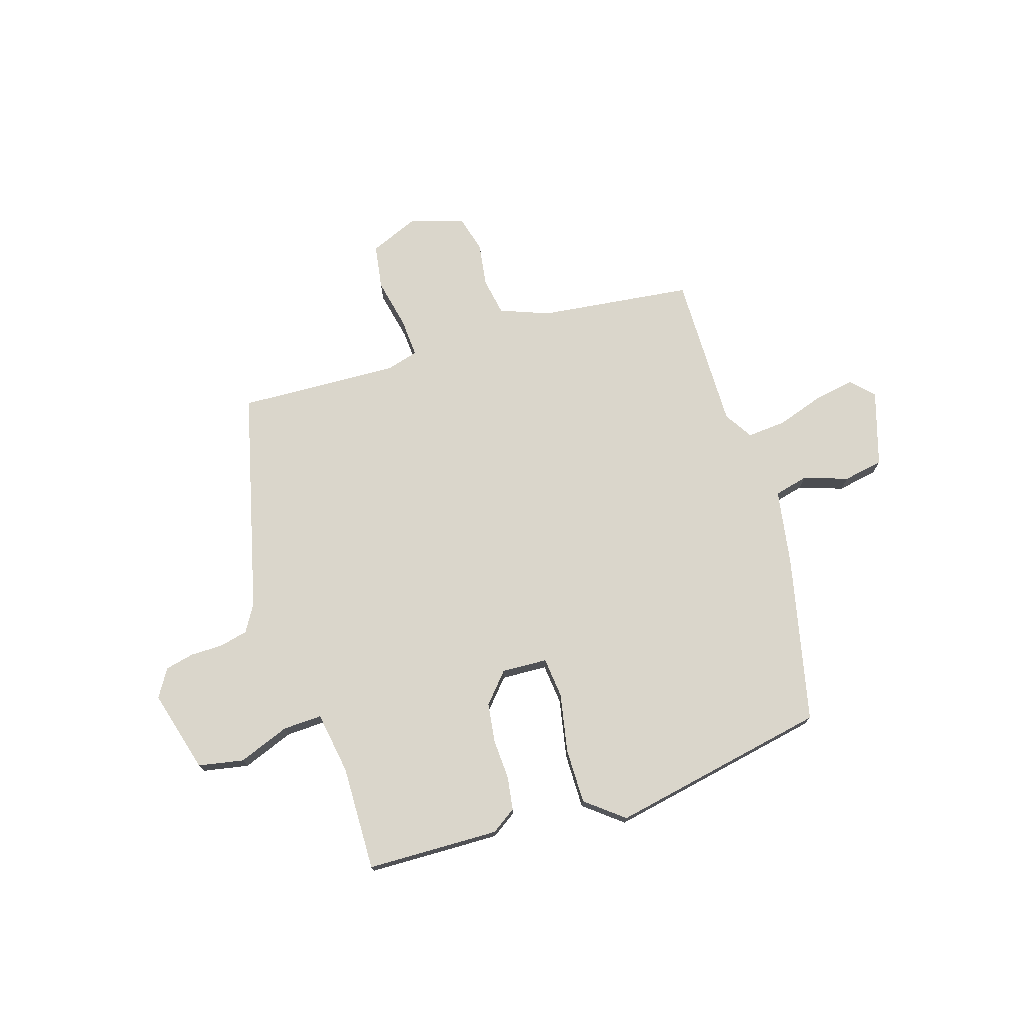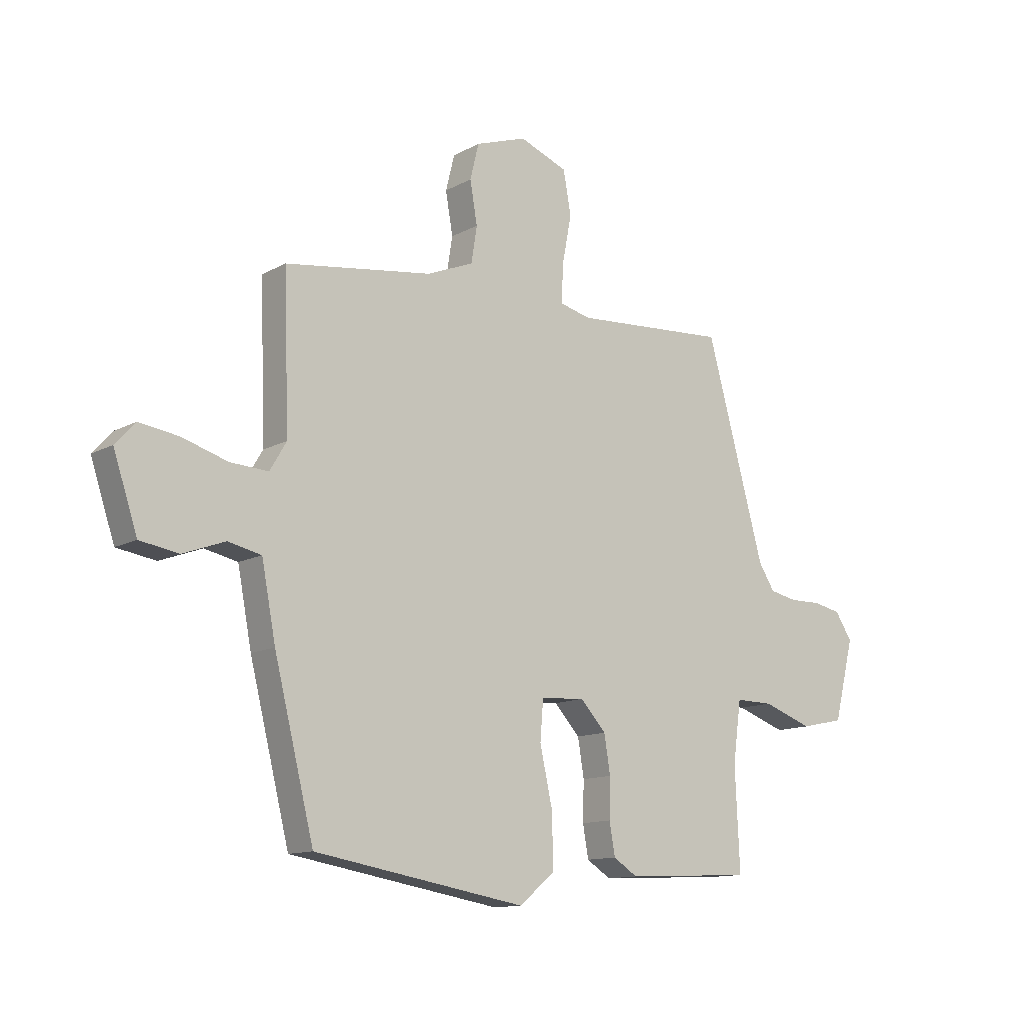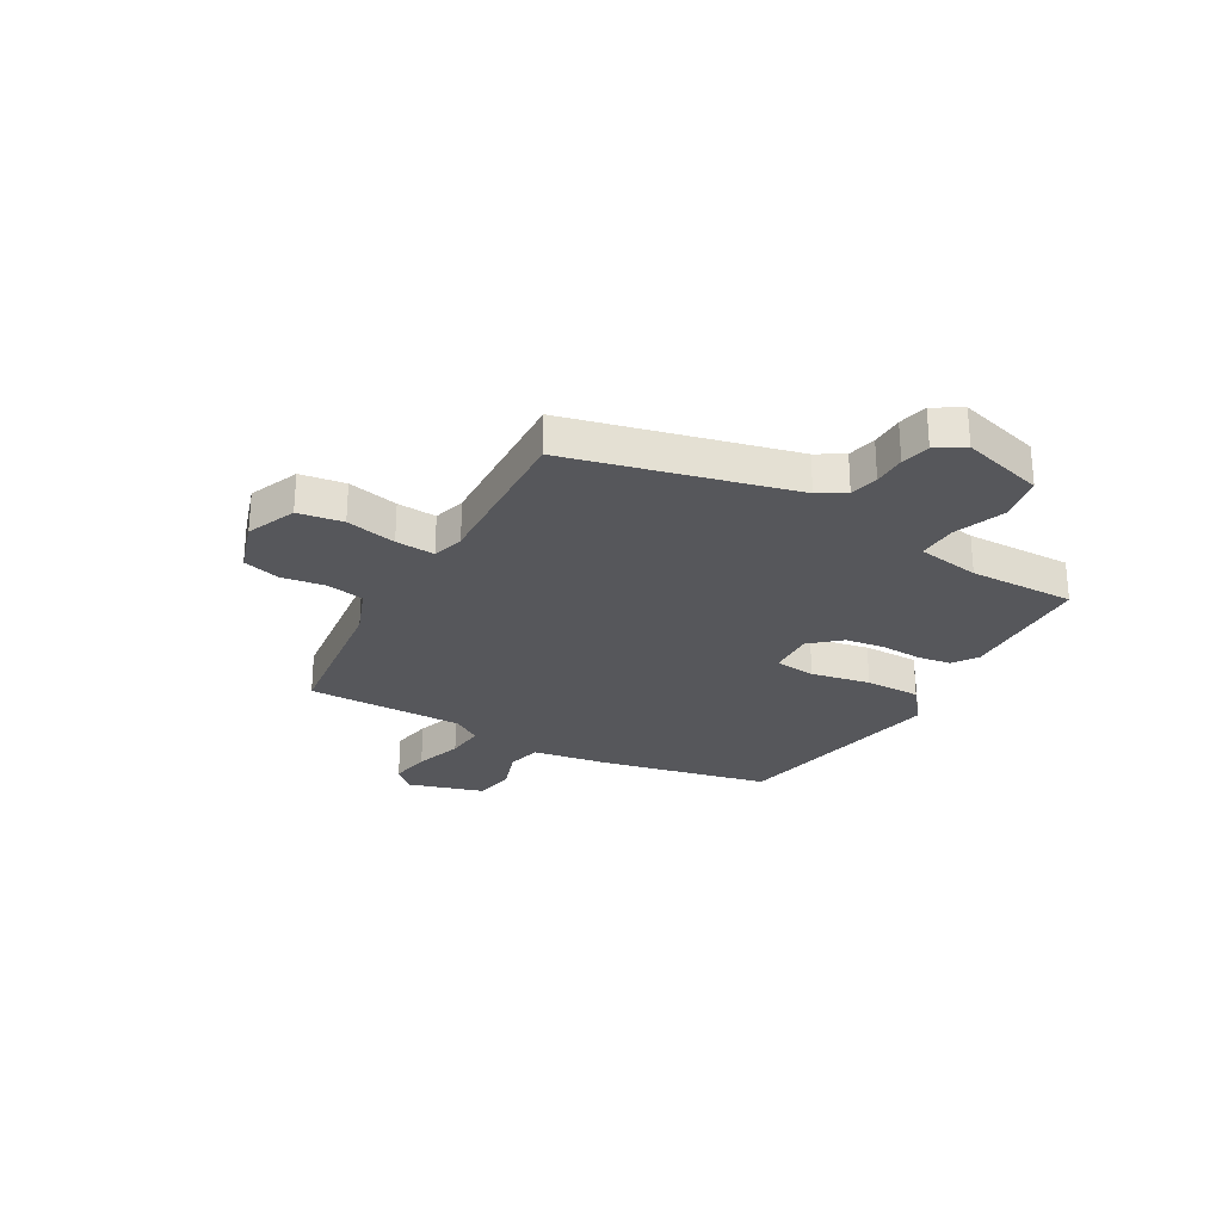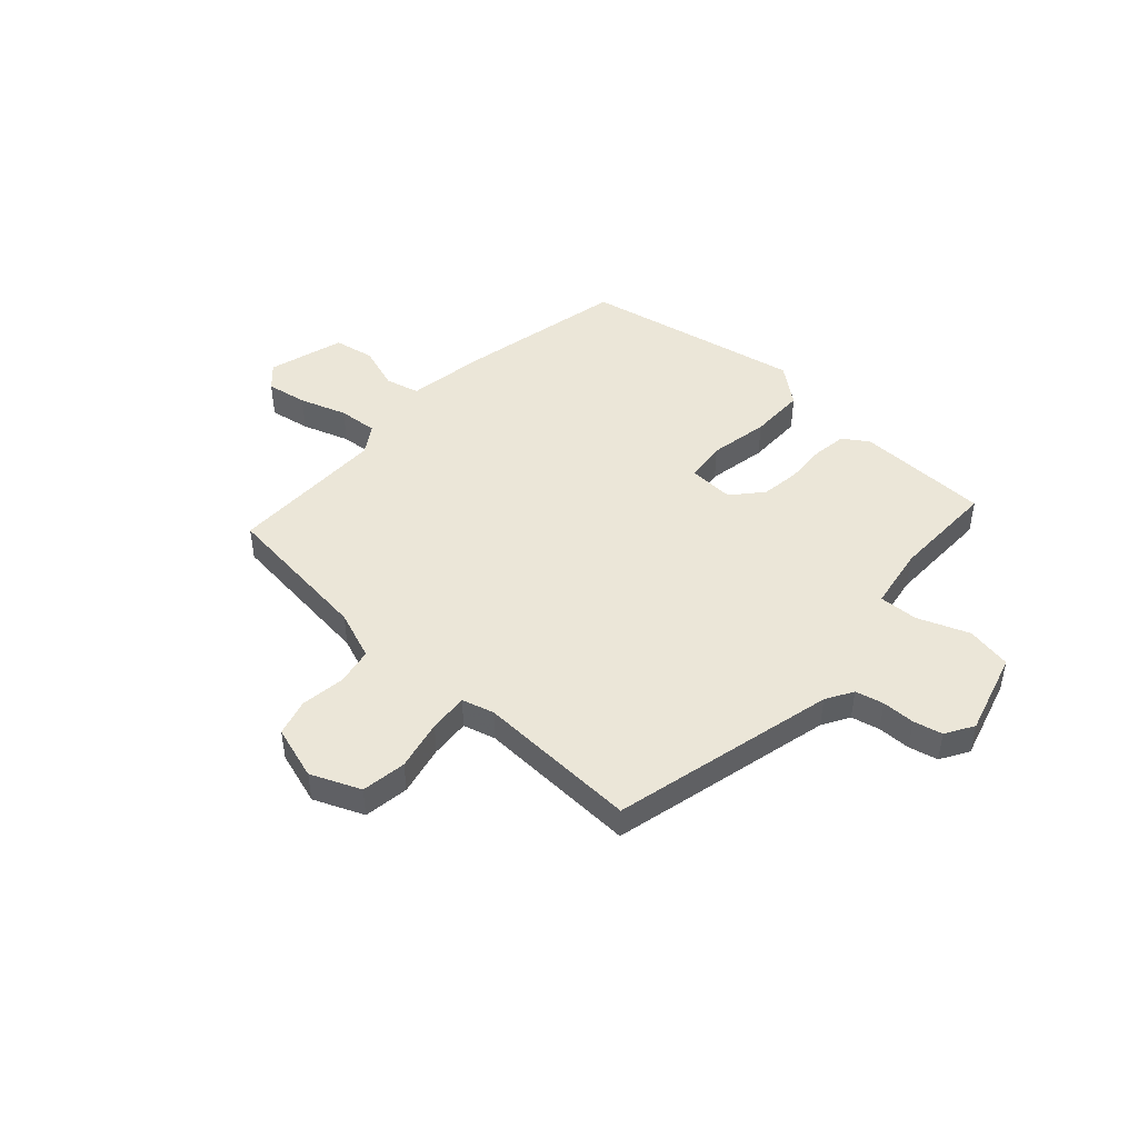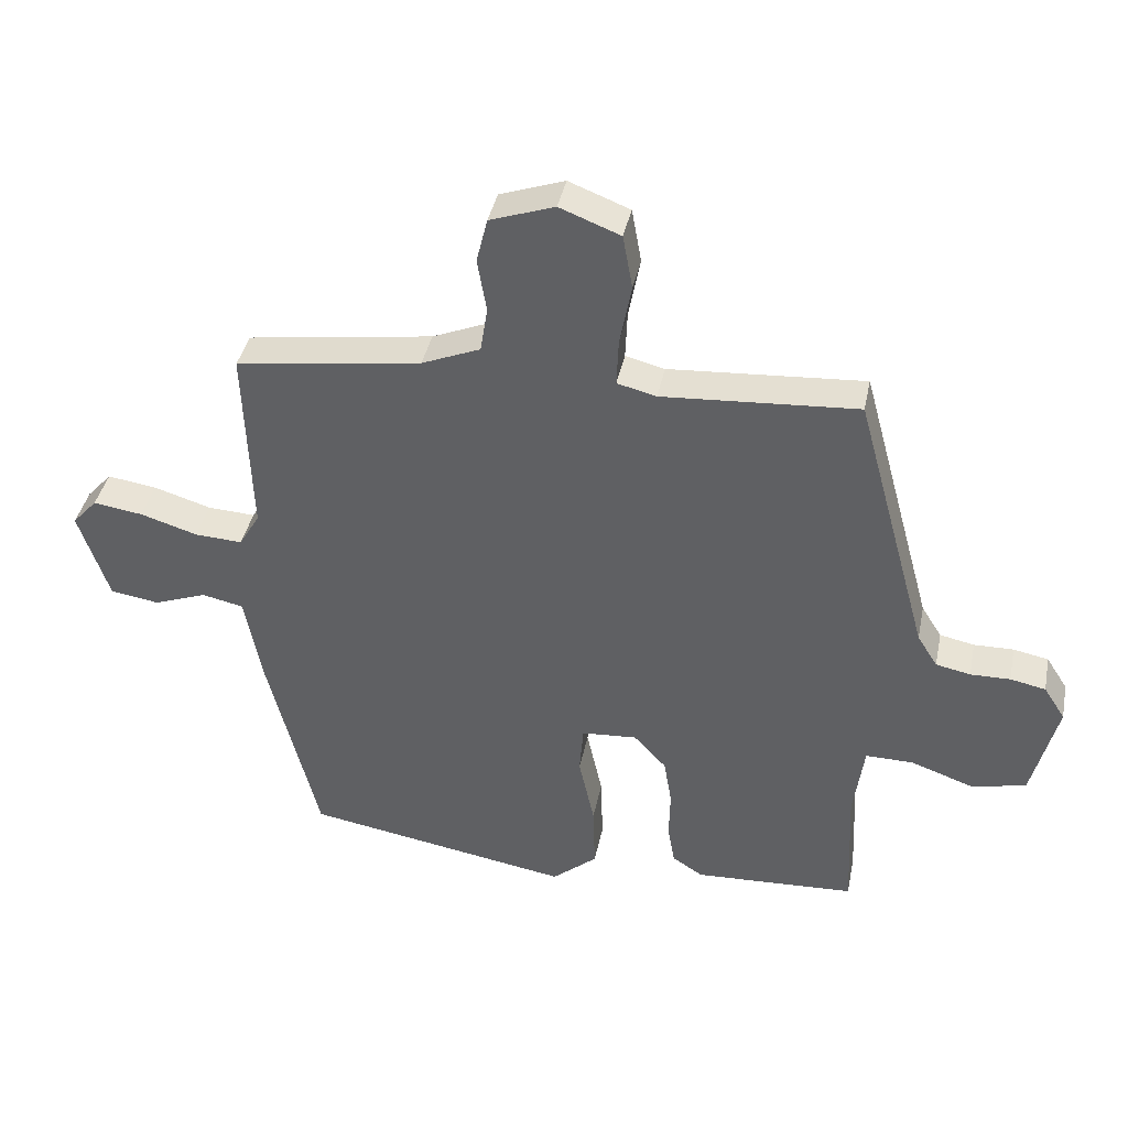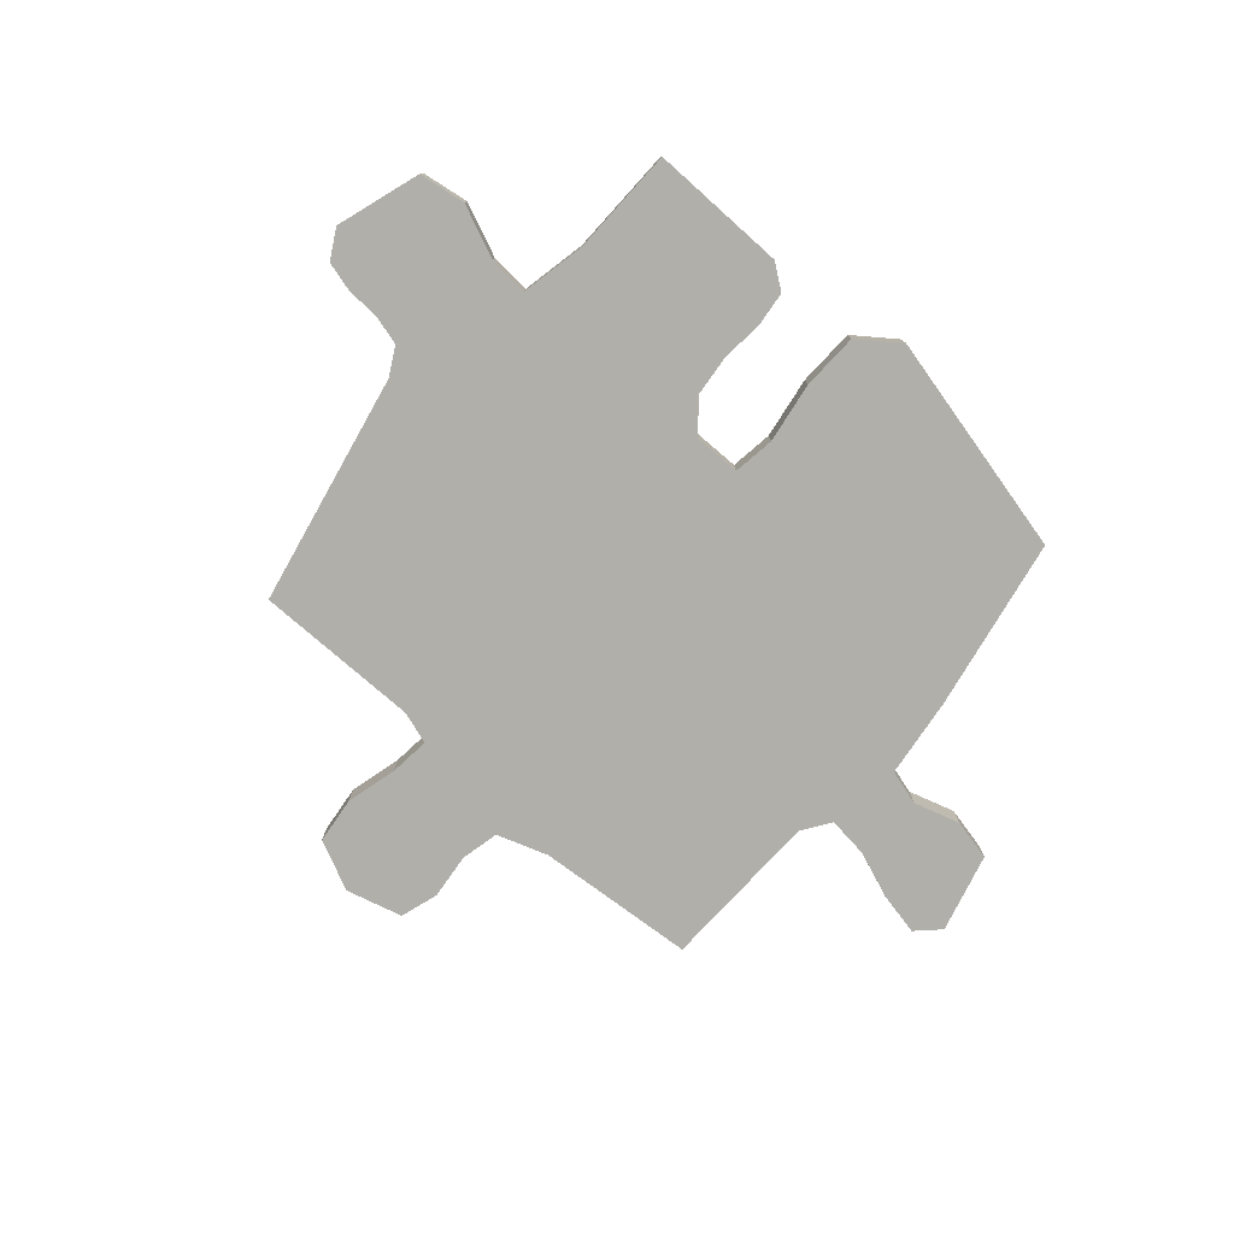
<metadata>
{"format":"obj","ext":"obj","renderer":"f3d","projection":"perspective","resolution":1024,"background":"white","views":[{"elev":74.0,"azim":161.3,"up":"+Y"},{"elev":-12.4,"azim":-38.4,"up":"+Z"},{"elev":-27.2,"azim":58.9,"up":"+Y"},{"elev":46.6,"azim":40.6,"up":"+Y"},{"elev":39.6,"azim":11.4,"up":"+Z"},{"elev":-78.0,"azim":135.3,"up":"+Y"}]}
</metadata>
<code>
v -0.433 0.07 -0.478
v -0.51 0.07 -0.169
v -0.537 0.07 -0.027
v -0.601 0.07 -0.013
v -0.682 0.07 -0.043
v -0.757 0.07 -0.031
v -0.803 0.07 0.108
v -0.765 0.07 0.15
v -0.689 0.07 0.139
v -0.601 0.07 0.112
v -0.528 0.07 0.108
v -0.496 0.07 0.162
v -0.506 0.07 0.454
v -0.221 0.07 0.495
v -0.131 0.07 0.532
v -0.12 0.07 0.602
v -0.134 0.07 0.683
v -0.117 0.07 0.752
v -0.018 0.07 0.786
v 0.075 0.07 0.75
v 0.09 0.07 0.667
v 0.072 0.07 0.573
v 0.069 0.07 0.5
v 0.129 0.07 0.485
v 0.428 0.07 0.505
v 0.541 0.07 0.093
v 0.572 0.07 0.044
v 0.625 0.07 0.033
v 0.686 0.07 0.034
v 0.74 0.07 0.023
v 0.773 0.07 -0.028
v 0.734 0.07 -0.183
v 0.65 0.07 -0.201
v 0.554 0.07 -0.167
v 0.481 0.07 -0.166
v 0.465 0.07 -0.283
v 0.474 0.07 -0.479
v 0.227 0.07 -0.491
v 0.18 0.07 -0.461
v 0.169 0.07 -0.399
v 0.171 0.07 -0.323
v 0.159 0.07 -0.25
v 0.109 0.07 -0.196
v 0.024 0.07 -0.202
v 0.018 0.07 -0.278
v 0.042 0.07 -0.387
v 0.045 0.07 -0.49
v -0.024 0.07 -0.548
v -0.433 0 -0.478
v -0.51 0 -0.169
v -0.537 0 -0.027
v -0.601 0 -0.013
v -0.682 0 -0.043
v -0.757 0 -0.031
v -0.803 0 0.108
v -0.765 0 0.15
v -0.689 0 0.139
v -0.601 0 0.112
v -0.528 0 0.108
v -0.496 0 0.162
v -0.506 0 0.454
v -0.221 0 0.495
v -0.131 0 0.532
v -0.12 0 0.602
v -0.134 0 0.683
v -0.117 0 0.752
v -0.018 0 0.786
v 0.075 0 0.75
v 0.09 0 0.667
v 0.072 0 0.573
v 0.069 0 0.5
v 0.129 0 0.485
v 0.428 0 0.505
v 0.541 0 0.093
v 0.572 0 0.044
v 0.625 0 0.033
v 0.686 0 0.034
v 0.74 0 0.023
v 0.773 0 -0.028
v 0.734 0 -0.183
v 0.65 0 -0.201
v 0.554 0 -0.167
v 0.481 0 -0.166
v 0.465 0 -0.283
v 0.474 0 -0.479
v 0.227 0 -0.491
v 0.18 0 -0.461
v 0.169 0 -0.399
v 0.171 0 -0.323
v 0.159 0 -0.25
v 0.109 0 -0.196
v 0.024 0 -0.202
v 0.018 0 -0.278
v 0.042 0 -0.387
v 0.045 0 -0.49
v -0.024 0 -0.548
f 45 46 47 48
f 44 45 48 1
f 38 39 40 41
f 36 37 38 41
f 35 36 41 42
f 31 32 33 34
f 31 34 35
f 28 29 30 31
f 27 28 31 35
f 26 27 35 42
f 24 25 26 42
f 19 20 21 22
f 19 22 23
f 16 17 18 19
f 15 16 19 23
f 14 15 23 24
f 12 13 14 24
f 7 8 9 10
f 7 10 11
f 4 5 6 7
f 3 4 7 11
f 44 1 2 3
f 43 44 3 11
f 24 42 43
f 11 12 24 43
f 96 95 94 93
f 49 96 93 92
f 89 88 87 86
f 89 86 85 84
f 90 89 84 83
f 82 81 80 79
f 83 82 79
f 79 78 77 76
f 83 79 76 75
f 90 83 75 74
f 90 74 73 72
f 70 69 68 67
f 71 70 67
f 67 66 65 64
f 71 67 64 63
f 72 71 63 62
f 72 62 61 60
f 58 57 56 55
f 59 58 55
f 55 54 53 52
f 59 55 52 51
f 51 50 49 92
f 59 51 92 91
f 91 90 72
f 91 72 60 59
f 1 49 50 2
f 2 50 51 3
f 3 51 52 4
f 4 52 53 5
f 5 53 54 6
f 6 54 55 7
f 7 55 56 8
f 8 56 57 9
f 9 57 58 10
f 10 58 59 11
f 11 59 60 12
f 12 60 61 13
f 13 61 62 14
f 14 62 63 15
f 15 63 64 16
f 16 64 65 17
f 17 65 66 18
f 18 66 67 19
f 19 67 68 20
f 20 68 69 21
f 21 69 70 22
f 22 70 71 23
f 23 71 72 24
f 24 72 73 25
f 25 73 74 26
f 26 74 75 27
f 27 75 76 28
f 28 76 77 29
f 29 77 78 30
f 30 78 79 31
f 31 79 80 32
f 32 80 81 33
f 33 81 82 34
f 34 82 83 35
f 35 83 84 36
f 36 84 85 37
f 37 85 86 38
f 38 86 87 39
f 39 87 88 40
f 40 88 89 41
f 41 89 90 42
f 42 90 91 43
f 43 91 92 44
f 44 92 93 45
f 45 93 94 46
f 46 94 95 47
f 47 95 96 48
f 48 96 49 1

</code>
